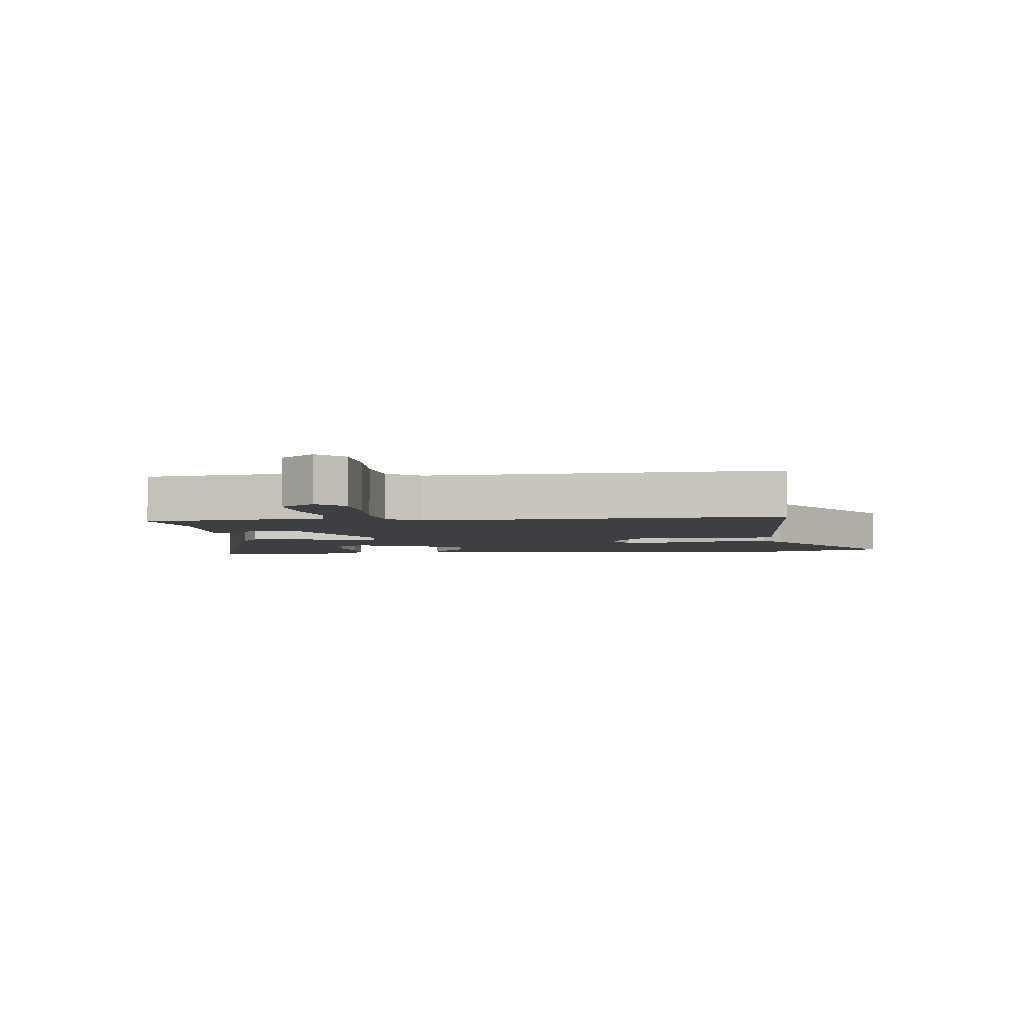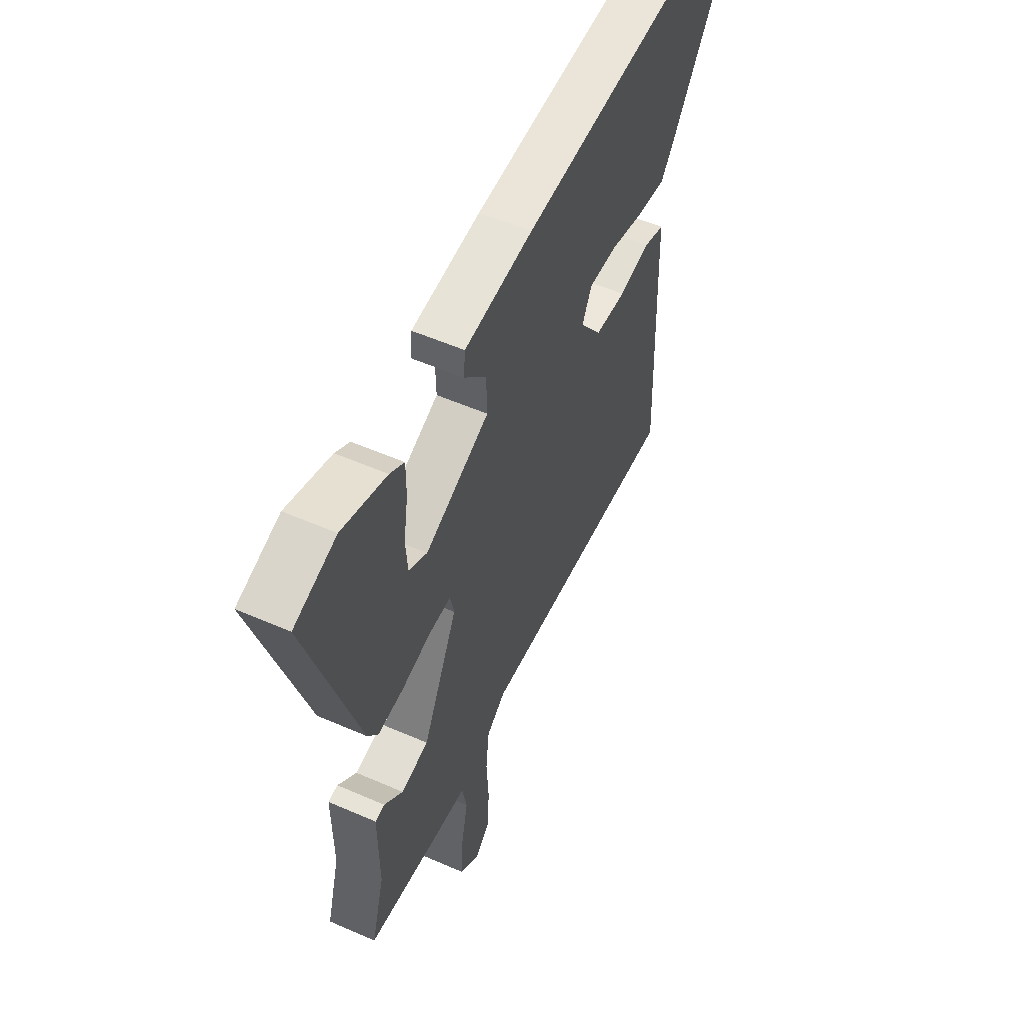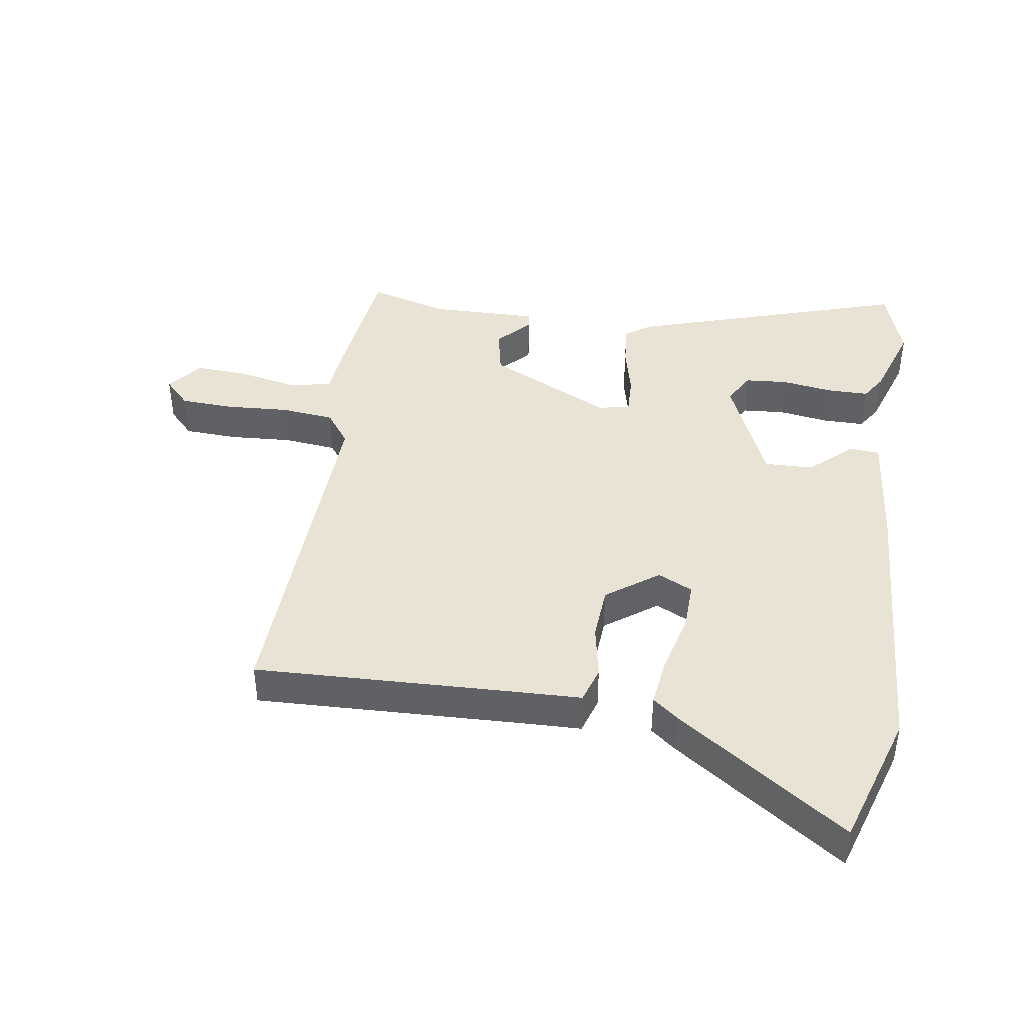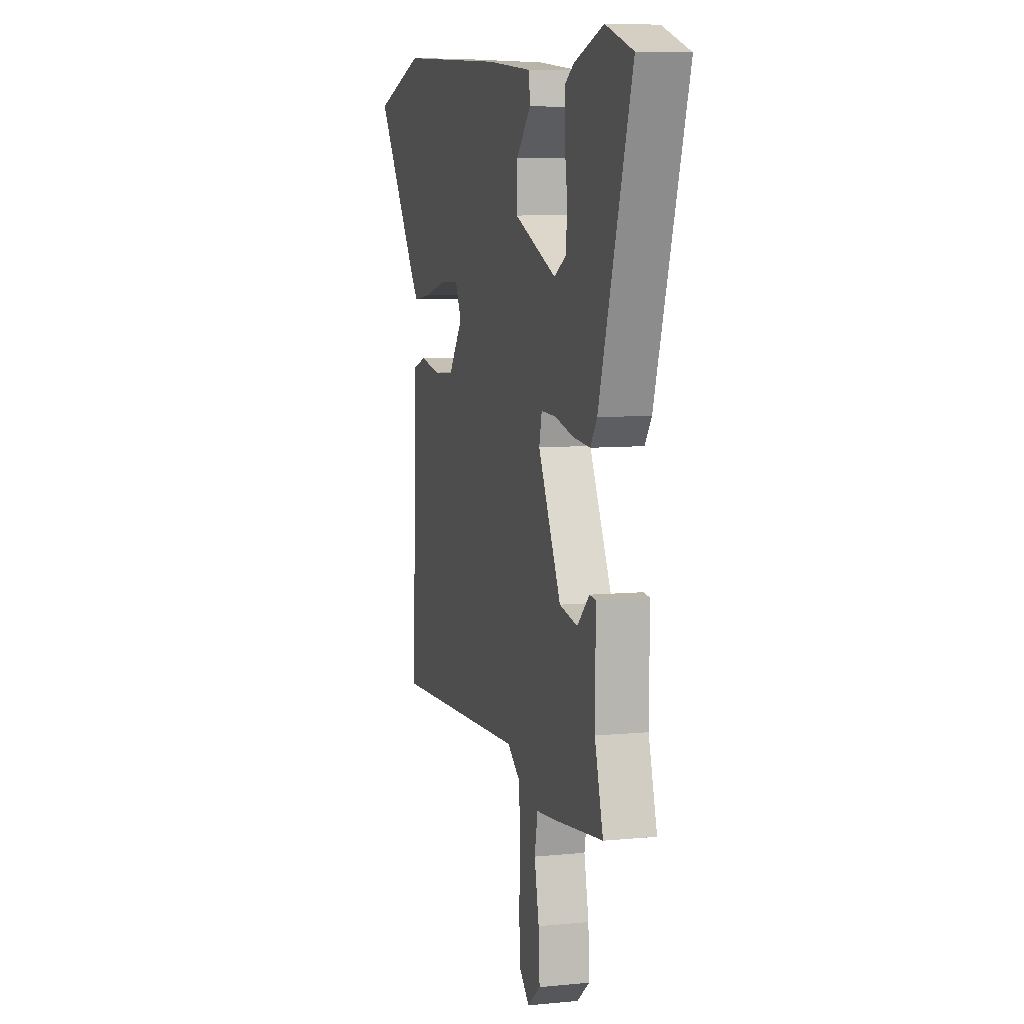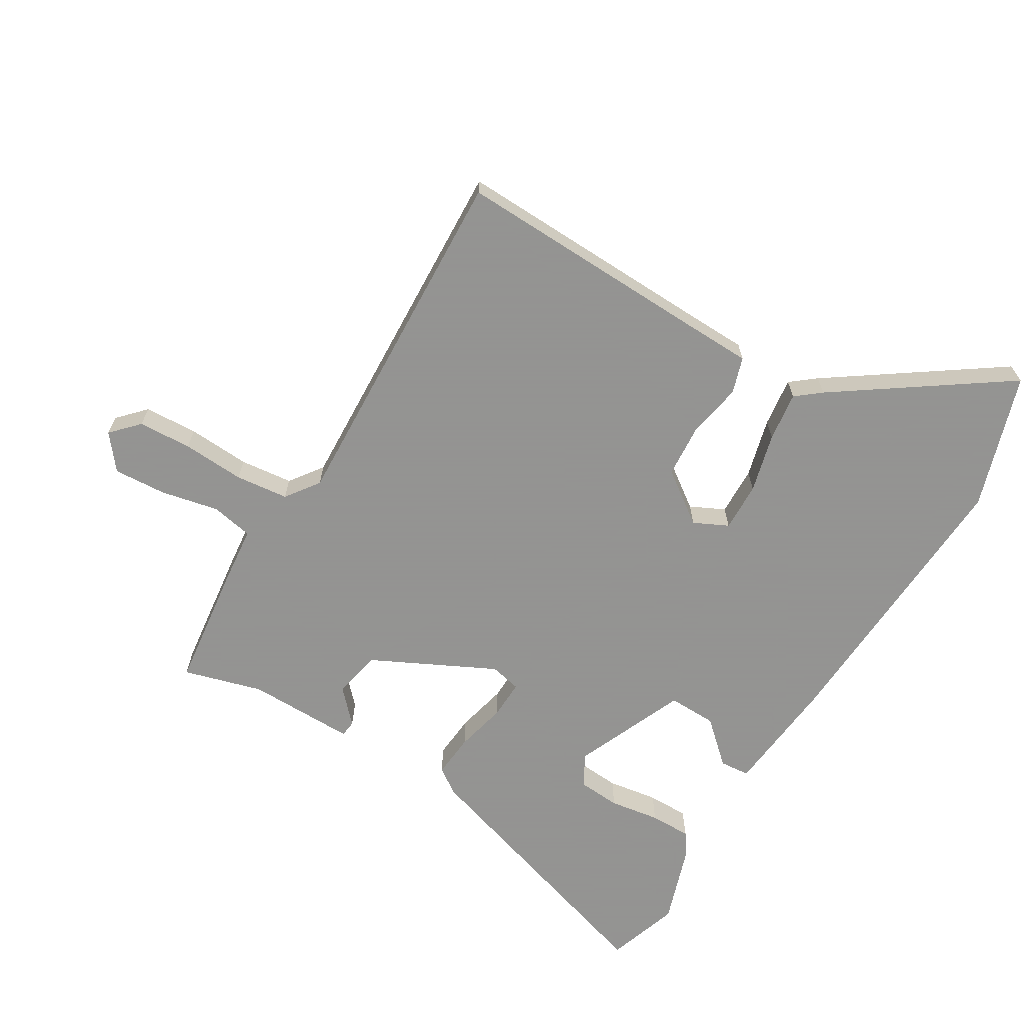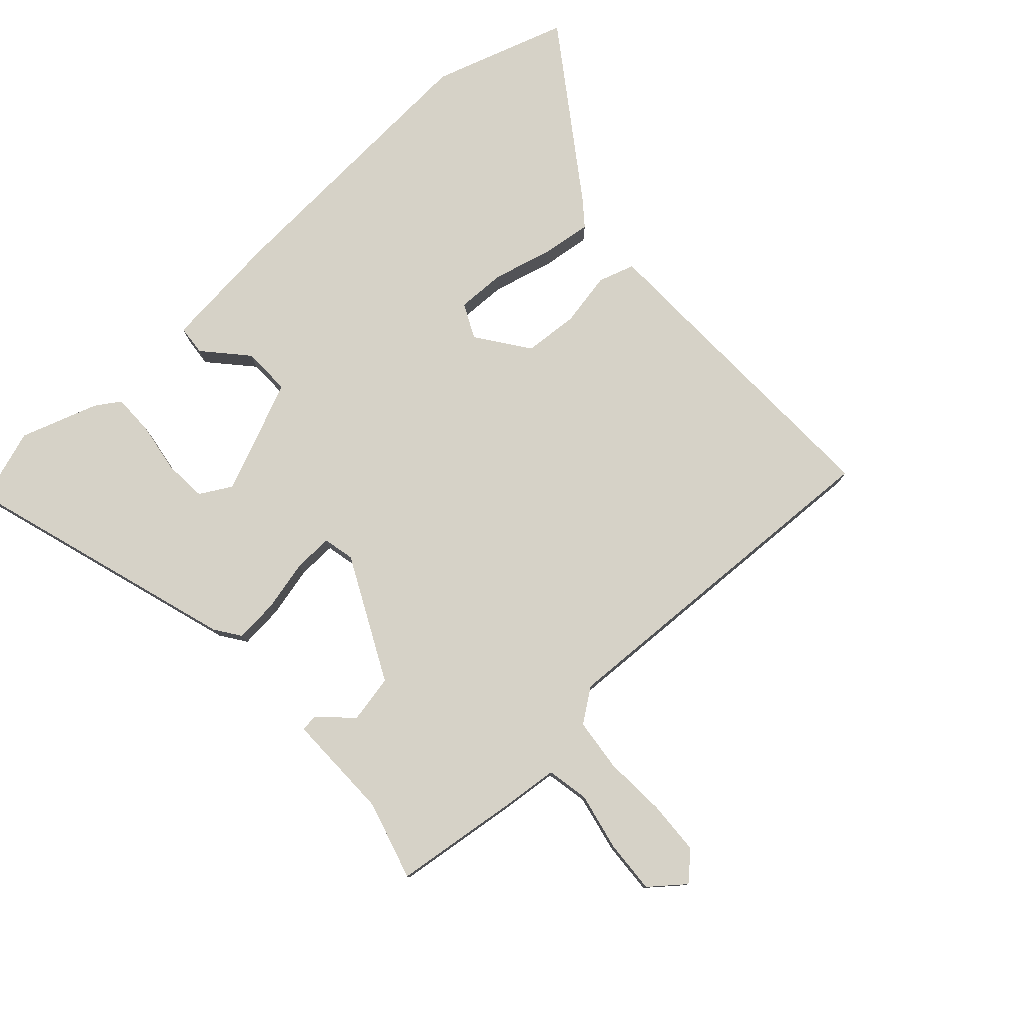
<metadata>
{"format":"obj","ext":"obj","renderer":"f3d","projection":"perspective","resolution":1024,"background":"white","views":[{"elev":-4.2,"azim":-173.7,"up":"+Y"},{"elev":54.4,"azim":114.9,"up":"+Z"},{"elev":42.2,"azim":-81.4,"up":"+Y"},{"elev":7.5,"azim":74.3,"up":"+Z"},{"elev":-66.9,"azim":-120.9,"up":"+Y"},{"elev":78.5,"azim":137.7,"up":"+Y"}]}
</metadata>
<code>
v -0.681 0.07 0.443
v -0.47 0.07 0.51
v -0.021 0.07 0.484
v 0.166 0.07 0.465
v 0.17 0.07 0.418
v 0.11 0.07 0.352
v 0.108 0.07 0.276
v 0.283 0.07 0.201
v 0.333 0.07 0.229
v 0.338 0.07 0.296
v 0.326 0.07 0.375
v 0.326 0.07 0.44
v 0.365 0.07 0.465
v 0.486 0.07 0.505
v 0.6 0.07 0.467
v 0.465 0.07 0.038
v 0.437 0.07 -0.002
v 0.368 0.07 0.004
v 0.288 0.07 0.023
v 0.227 0.07 0.025
v 0.216 0.07 -0.024
v 0.311 0.07 -0.217
v 0.386 0.07 -0.232
v 0.437 0.07 -0.184
v 0.463 0.07 -0.187
v 0.461 0.07 -0.356
v 0.496 0.07 -0.48
v 0.3 0.07 -0.504
v 0.21 0.07 -0.513
v 0.197 0.07 -0.579
v 0.216 0.07 -0.67
v 0.221 0.07 -0.753
v 0.167 0.07 -0.796
v 0.125 0.07 -0.756
v 0.121 0.07 -0.672
v 0.127 0.07 -0.574
v 0.118 0.07 -0.491
v 0.066 0.07 -0.453
v -0.496 0.07 -0.477
v -0.482 0.07 -0.073
v -0.479 0.07 0.032
v -0.422 0.07 0.05
v -0.337 0.07 0.034
v -0.252 0.07 0.04
v -0.193 0.07 0.121
v -0.219 0.07 0.175
v -0.296 0.07 0.173
v -0.389 0.07 0.149
v -0.467 0.07 0.139
v -0.498 0.07 0.178
v -0.681 0 0.443
v -0.47 0 0.51
v -0.021 0 0.484
v 0.166 0 0.465
v 0.17 0 0.418
v 0.11 0 0.352
v 0.108 0 0.276
v 0.283 0 0.201
v 0.333 0 0.229
v 0.338 0 0.296
v 0.326 0 0.375
v 0.326 0 0.44
v 0.365 0 0.465
v 0.486 0 0.505
v 0.6 0 0.467
v 0.465 0 0.038
v 0.437 0 -0.002
v 0.368 0 0.004
v 0.288 0 0.023
v 0.227 0 0.025
v 0.216 0 -0.024
v 0.311 0 -0.217
v 0.386 0 -0.232
v 0.437 0 -0.184
v 0.463 0 -0.187
v 0.461 0 -0.356
v 0.496 0 -0.48
v 0.3 0 -0.504
v 0.21 0 -0.513
v 0.197 0 -0.579
v 0.216 0 -0.67
v 0.221 0 -0.753
v 0.167 0 -0.796
v 0.125 0 -0.756
v 0.121 0 -0.672
v 0.127 0 -0.574
v 0.118 0 -0.491
v 0.066 0 -0.453
v -0.496 0 -0.477
v -0.482 0 -0.073
v -0.479 0 0.032
v -0.422 0 0.05
v -0.337 0 0.034
v -0.252 0 0.04
v -0.193 0 0.121
v -0.219 0 0.175
v -0.296 0 0.173
v -0.389 0 0.149
v -0.467 0 0.139
v -0.498 0 0.178
f 47 48 49 50
f 46 47 50 1
f 40 41 42 43
f 38 39 40 43
f 37 38 43 44
f 33 34 35 36
f 33 36 37
f 30 31 32 33
f 30 33 37
f 29 30 37 44
f 26 27 28 29
f 23 24 25 26
f 22 23 26 29
f 21 22 29 44
f 16 17 18 19
f 16 19 20
f 15 16 20
f 14 15 20
f 10 11 12 13
f 9 10 13 14
f 3 4 5 6
f 3 6 7
f 46 1 2 3
f 45 46 3 7
f 20 21 44 45
f 9 14 20
f 8 9 20
f 7 8 20 45
f 100 99 98 97
f 51 100 97 96
f 93 92 91 90
f 93 90 89 88
f 94 93 88 87
f 86 85 84 83
f 87 86 83
f 83 82 81 80
f 87 83 80
f 94 87 80 79
f 79 78 77 76
f 76 75 74 73
f 79 76 73 72
f 94 79 72 71
f 69 68 67 66
f 70 69 66
f 70 66 65
f 70 65 64
f 63 62 61 60
f 64 63 60 59
f 56 55 54 53
f 57 56 53
f 53 52 51 96
f 57 53 96 95
f 95 94 71 70
f 70 64 59
f 70 59 58
f 95 70 58 57
f 1 51 52 2
f 2 52 53 3
f 3 53 54 4
f 4 54 55 5
f 5 55 56 6
f 6 56 57 7
f 7 57 58 8
f 8 58 59 9
f 9 59 60 10
f 10 60 61 11
f 11 61 62 12
f 12 62 63 13
f 13 63 64 14
f 14 64 65 15
f 15 65 66 16
f 16 66 67 17
f 17 67 68 18
f 18 68 69 19
f 19 69 70 20
f 20 70 71 21
f 21 71 72 22
f 22 72 73 23
f 23 73 74 24
f 24 74 75 25
f 25 75 76 26
f 26 76 77 27
f 27 77 78 28
f 28 78 79 29
f 29 79 80 30
f 30 80 81 31
f 31 81 82 32
f 32 82 83 33
f 33 83 84 34
f 34 84 85 35
f 35 85 86 36
f 36 86 87 37
f 37 87 88 38
f 38 88 89 39
f 39 89 90 40
f 40 90 91 41
f 41 91 92 42
f 42 92 93 43
f 43 93 94 44
f 44 94 95 45
f 45 95 96 46
f 46 96 97 47
f 47 97 98 48
f 48 98 99 49
f 49 99 100 50
f 50 100 51 1

</code>
